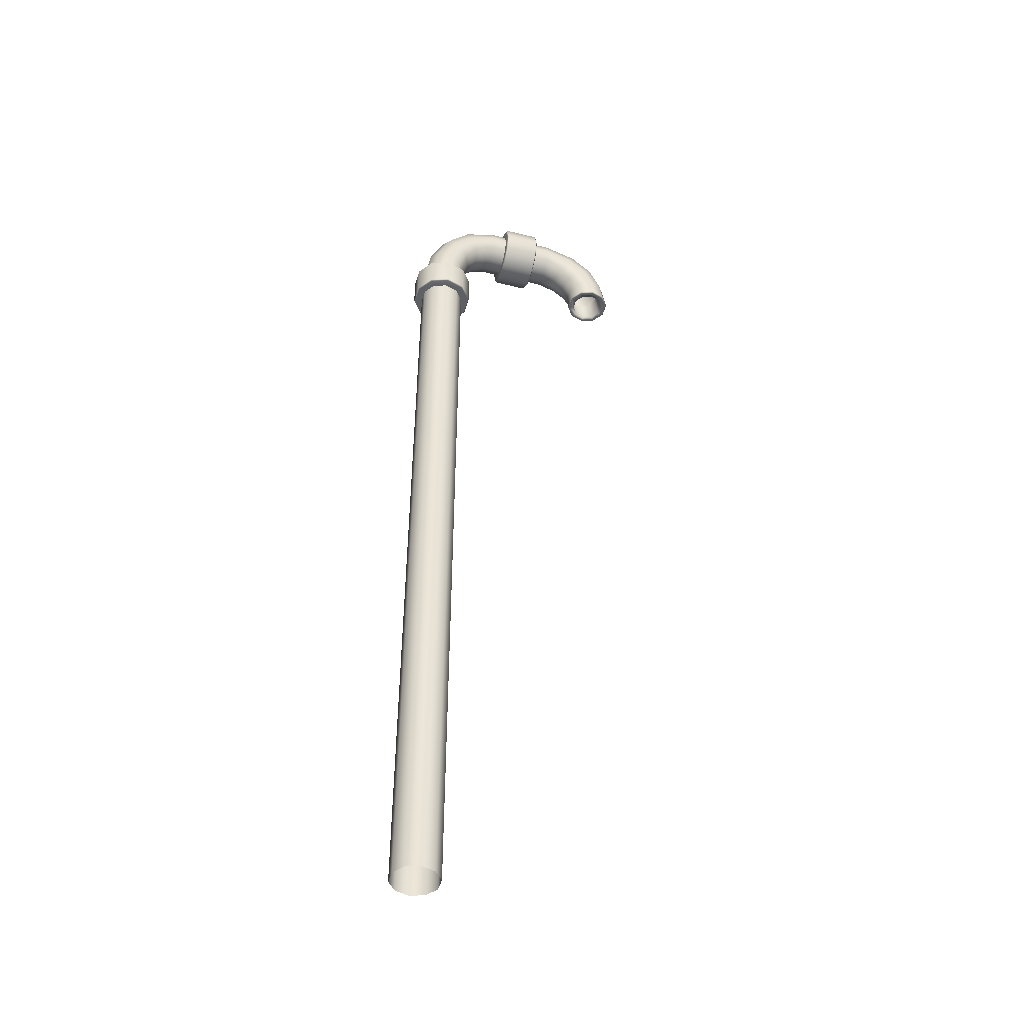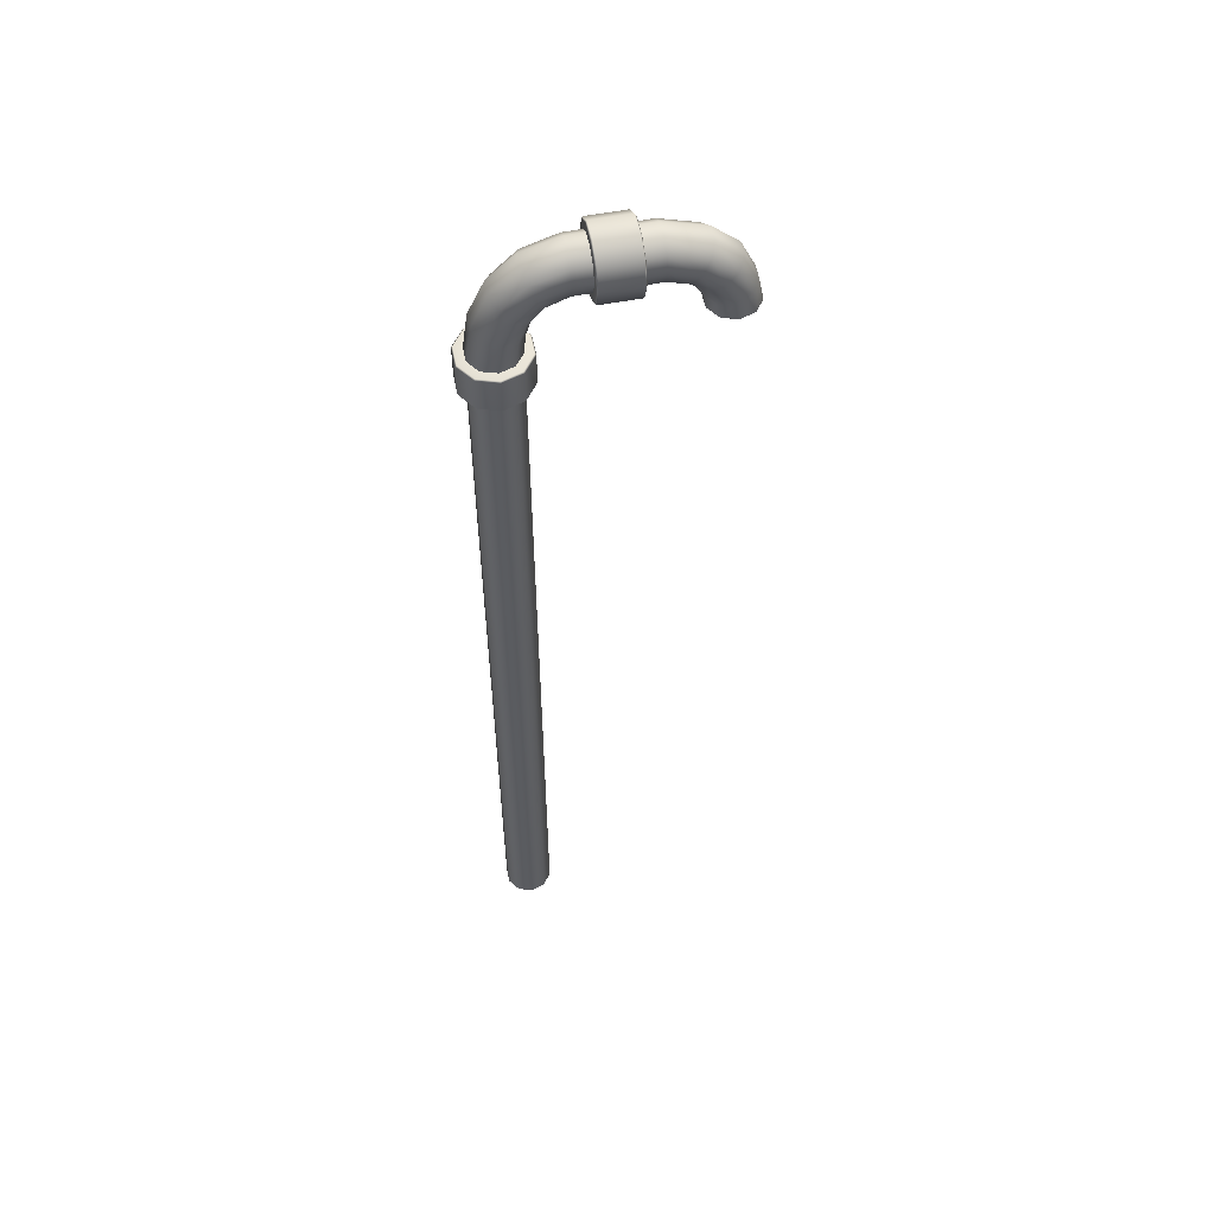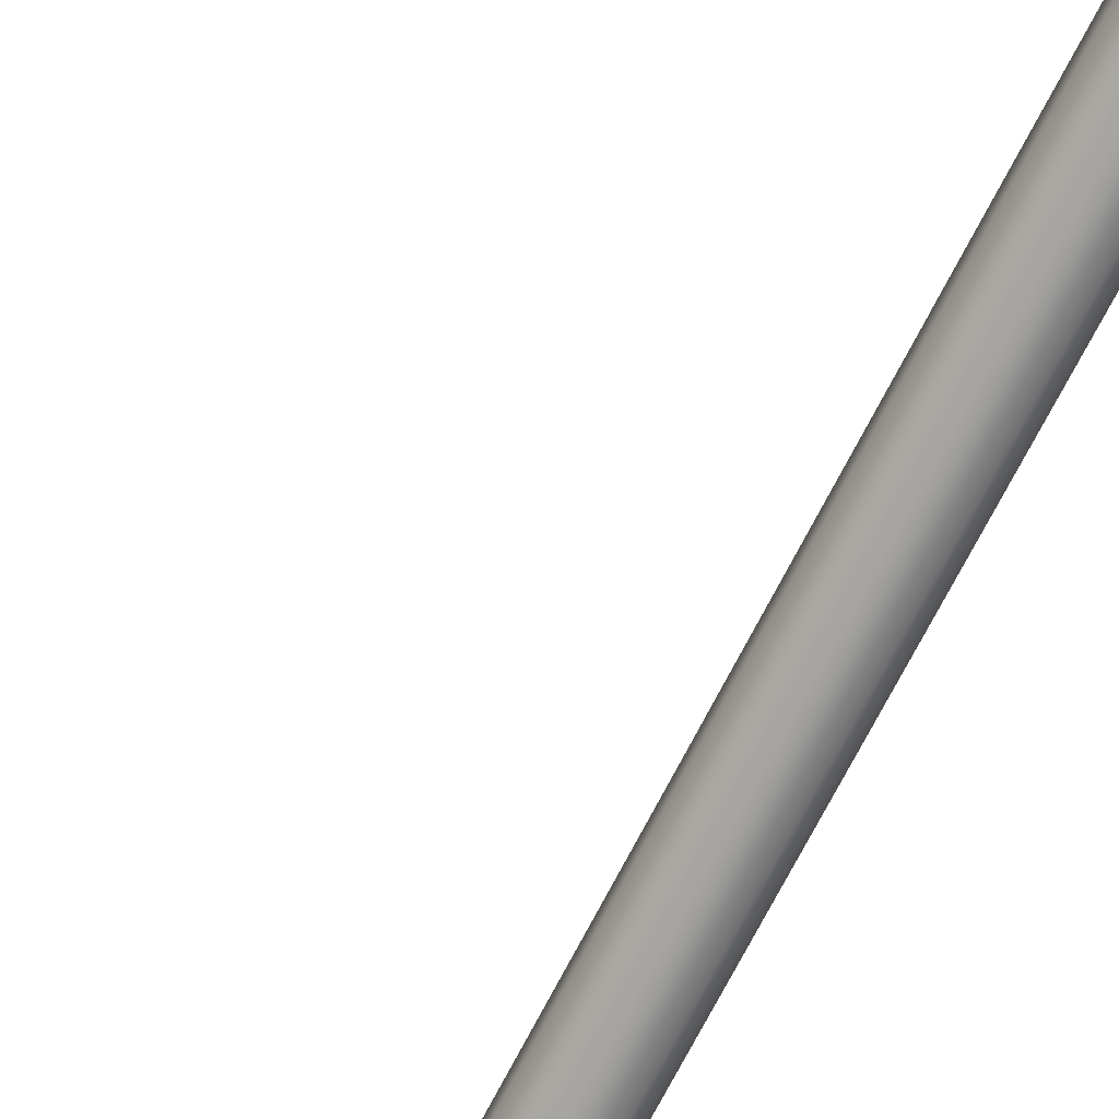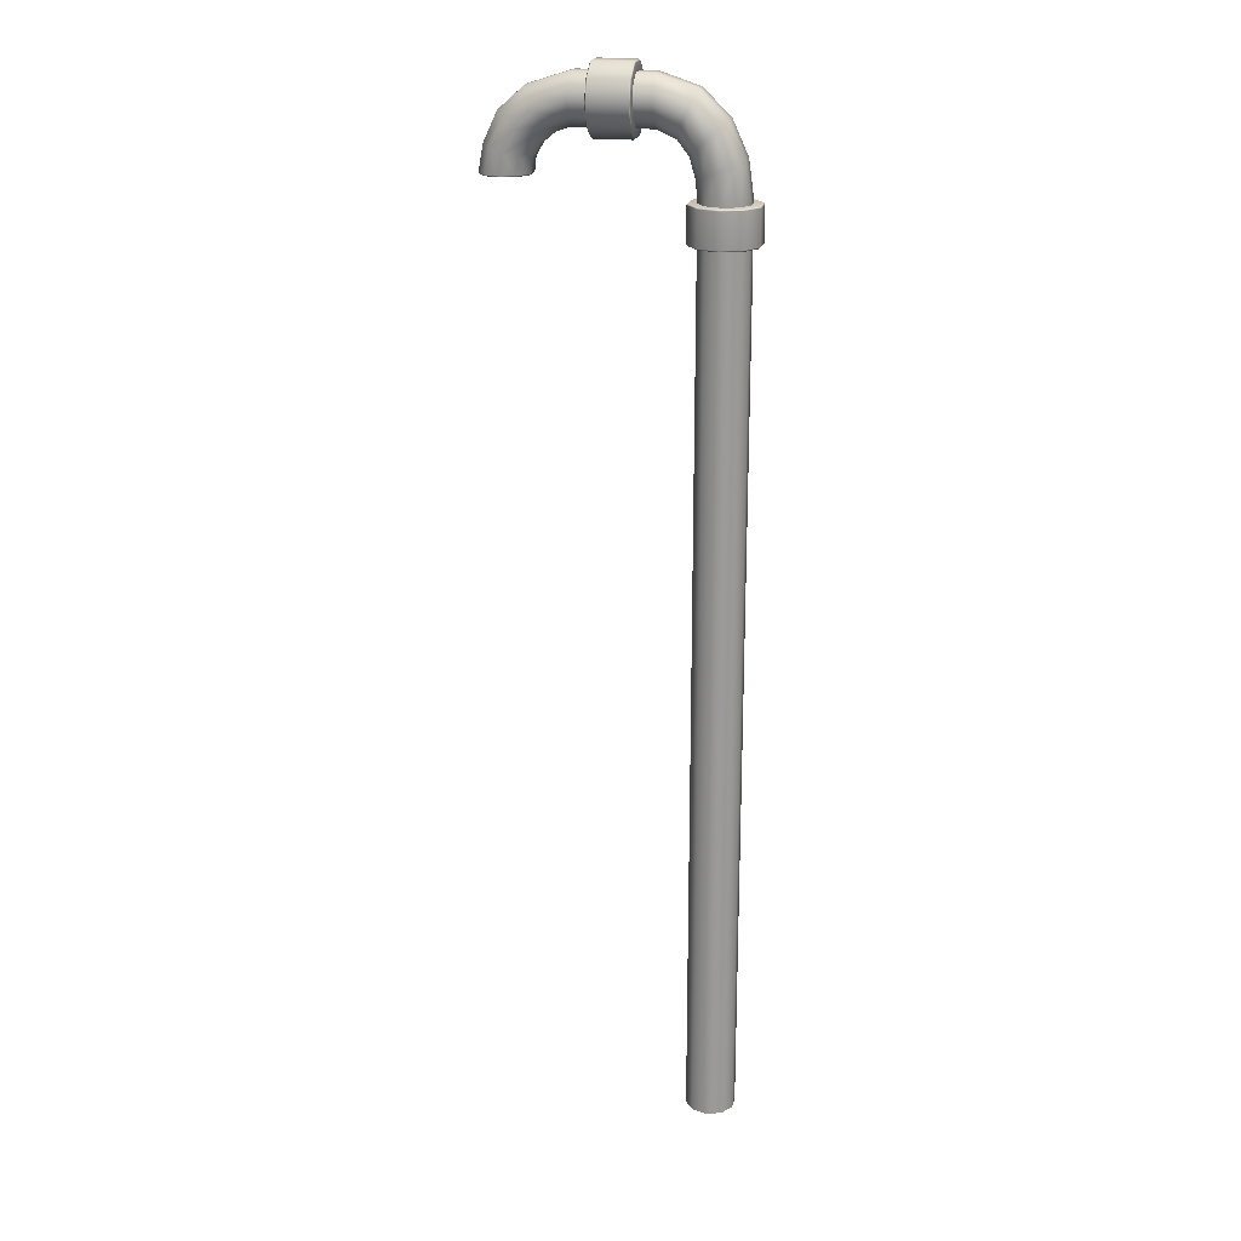
<metadata>
{"format":"obj","ext":"obj","renderer":"f3d","projection":"perspective","resolution":1024,"background":"white","views":[{"elev":-45.6,"azim":164.1,"up":"+Y"},{"elev":55.8,"azim":168.5,"up":"+Y"},{"elev":-70.7,"azim":-27.1,"up":"+Z"},{"elev":20.9,"azim":12.0,"up":"+Y"}]}
</metadata>
<code>
g sim_dokulecek_boru
v -1.718 -47.8 -0.5582
v -1.718 17.95 0.5582
v -1.718 -47.8 0.5582
v -1.718 17.95 -0.5582
v -1.062 -47.8 -1.461
v -1.062 17.95 -1.461
v -2.369e-07 -47.8 -1.806
v -5.001e-07 17.95 -1.806
v 1.062 -47.8 -1.461
v 1.062 17.95 -1.461
v 1.718 -47.8 -0.5582
v 1.718 17.95 -0.5582
v 1.718 -47.8 0.5582
v 1.718 17.95 0.5582
v 1.062 -47.8 1.461
v 1.062 17.95 1.461
v 7.895e-08 -47.8 1.806
v -3.422e-07 17.95 1.806
v -1.062 -47.8 1.461
v -1.062 17.95 1.461
v -1.718 -47.8 0.5582
v -1.718 17.95 0.5582
v -1.718 17.95 -0.5582
v -1.838 19.39 0.5582
v -1.718 17.95 0.5582
v -1.838 19.39 -0.5582
v -1.062 17.95 -1.461
v -2.256 20.78 0.5582
v -1.231 19.63 -1.461
v -5.001e-07 17.95 -1.806
v -2.256 20.78 -0.5582
v -3.031 21.81 0.5582
v -0.2477 20.04 -1.806
v 1.062 17.95 -1.461
v -1.783 21.23 -1.461
v -3.031 21.81 -0.5582
v -4.37 22.43 0.5582
v 0.7351 20.44 -1.461
v 1.718 17.95 -0.5582
v -1.016 21.97 -1.806
v -2.777 22.42 -1.461
v -4.37 22.43 -0.5582
v -9.794 22.42 0.5582
v 1.343 20.69 -0.5582
v 1.718 17.95 0.5582
v -0.25 22.7 -1.461
v -2.366 23.4 -1.806
v -4.372 23.08 -1.461
v -9.794 22.42 -0.5582
v -10.9 22.03 0.5582
v 1.343 20.69 0.5582
v 1.062 17.95 1.461
v 0.2237 23.16 -0.5582
v -1.955 24.38 -1.461
v -4.376 24.14 -1.806
v -9.797 23.08 -1.461
v -10.9 22.03 -0.5582
v -11.78 21.32 0.5582
v 0.7351 20.44 1.461
v -3.422e-07 17.95 1.806
v 0.2237 23.16 0.5582
v -1.701 24.98 -0.5582
v -4.38 25.21 -1.461
v -9.801 24.14 -1.806
v -11.26 22.58 -1.461
v -11.78 21.32 -0.5582
v -0.2477 20.04 1.806
v -1.062 17.95 1.461
v -0.25 22.7 1.461
v -1.701 24.98 0.5582
v -4.383 25.86 -0.5582
v -9.805 25.2 -1.461
v -11.83 23.48 -1.806
v -1.231 19.63 1.461
v -1.718 17.95 0.5582
v -1.838 19.39 0.5582
v -1.016 21.97 1.806
v -1.783 21.23 1.461
v -2.256 20.78 0.5582
v -1.955 24.38 1.461
v -2.777 22.42 1.461
v -3.031 21.81 0.5582
v -2.366 23.4 1.806
v -4.383 25.86 0.5582
v -4.372 23.08 1.461
v -4.37 22.43 0.5582
v -4.38 25.21 1.461
v -4.376 24.14 1.806
v -9.807 25.86 -0.5582
v -9.797 23.08 1.461
v -9.794 22.42 0.5582
v -9.801 24.14 1.806
v -9.805 25.2 1.461
v -9.807 25.86 0.5582
v -12.41 24.37 -1.461
v -11.26 22.58 1.461
v -10.9 22.03 0.5582
v -11.83 23.48 1.806
v -12.41 24.37 1.461
v -12.76 24.92 0.5582
v -12.76 24.92 -0.5582
v -12.31 21.71 1.461
v -11.78 21.32 0.5582
v -13.17 22.33 1.806
v -14.03 22.95 1.461
v -14.56 23.34 0.5582
v -15.53 21.24 0.5582
v -14.56 23.34 -0.5582
v -14.03 22.95 -1.461
v -12.94 20.56 1.461
v -12.33 20.4 0.5582
v -12.45 19.4 0.5582
v -14.92 21.08 1.461
v -13.93 20.82 1.806
v -13.1 19.39 1.461
v -14.17 19.39 1.806
v -13.14 19.31 1.407
v -12.51 19.31 0.5374
v -15.53 21.24 -0.5582
v -15.23 19.38 1.461
v -14.17 19.3 1.739
v -13.41 19.31 1.043
v -12.94 19.31 0.3985
v -13.15 20.61 1.043
v -12.69 20.5 0.3985
v -13.88 20.79 1.29
v -14.17 19.3 1.29
v -14.62 20.98 1.043
v -14.92 19.3 1.043
v -15.07 21.09 0.3985
v -15.19 19.3 1.407
v -15.39 19.3 0.3985
v -15.07 21.09 -0.3985
v -15.82 19.29 0.5374
v -15.39 19.3 -0.3985
v -14.62 20.98 -1.043
v -15.88 19.38 0.5582
v -15.82 19.29 -0.5374
v -14.92 19.3 -1.043
v -13.88 20.79 -1.29
v -15.88 19.38 -0.5582
v -15.19 19.3 -1.407
v -14.17 19.3 -1.29
v -13.15 20.61 -1.043
v -15.23 19.38 -1.461
v -14.17 19.3 -1.739
v -13.41 19.31 -1.043
v -12.69 20.5 -0.3985
v -14.92 21.08 -1.461
v -14.17 19.39 -1.806
v -13.14 19.31 -1.407
v -12.94 19.31 -0.3985
v -12.69 20.5 0.3985
v -12.94 19.31 0.3985
v -12.51 19.31 -0.5374
v -12.51 19.31 0.5374
v -13.17 22.33 -1.806
v -13.93 20.82 -1.806
v -13.1 19.39 -1.461
v -12.45 19.4 -0.5582
v -12.45 19.4 0.5582
v -12.31 21.71 -1.461
v -12.94 20.56 -1.461
v -12.33 20.4 -0.5582
v -12.33 20.4 0.5582
v -2.283 15.26 0.7418
v -1.418 15.26 0.4609
v -1.418 15.26 -0.4609
v -2.283 15.26 -0.7418
v -2.39 15.36 0.7766
v -0.8766 15.26 -1.207
v -2.39 15.36 -0.7766
v -2.39 17.82 0.7766
v -1.411 15.26 -1.942
v -6.519e-08 15.26 -1.491
v -2.39 17.82 -0.7766
v -2.283 17.92 0.7418
v -1.049e-07 15.26 -2.4
v 0.8766 15.26 -1.207
v -1.477 15.36 -2.033
v -2.283 17.92 -0.7418
v -1.418 17.92 0.4609
v -1.418 17.92 -0.4609
v 1.411 15.26 -1.942
v 1.418 15.26 -0.4609
v -1.477 17.82 -2.033
v -1.411 17.92 -1.942
v -0.8766 17.92 -1.207
v -1.099e-07 15.36 -2.513
v 2.283 15.26 -0.7418
v 1.418 15.26 0.4609
v -5.261e-07 17.92 -2.4
v -4.863e-07 17.92 -1.491
v -5.31e-07 17.82 -2.513
v 1.477 15.36 -2.033
v 2.283 15.26 0.7418
v 0.8766 15.26 1.207
v 1.411 17.92 -1.942
v 0.8766 17.92 -1.207
v 1.477 17.82 -2.033
v 2.39 15.36 -0.7766
v 1.411 15.26 1.942
v 6.519e-08 15.26 1.491
v 2.283 17.92 -0.7418
v 1.418 17.92 -0.4609
v 2.39 17.82 -0.7766
v 2.39 15.36 0.7766
v 1.049e-07 15.26 2.4
v -0.8766 15.26 1.207
v 2.283 17.92 0.7418
v 1.418 17.92 0.4609
v 2.39 17.82 0.7766
v 1.477 15.36 2.033
v -1.411 15.26 1.942
v -1.418 15.26 0.4609
v -2.283 15.26 0.7418
v 1.411 17.92 1.942
v 0.8766 17.92 1.207
v 1.477 17.82 2.033
v 1.099e-07 15.36 2.513
v -1.477 15.36 2.033
v -2.39 15.36 0.7766
v -3.113e-07 17.82 2.513
v -3.162e-07 17.92 2.4
v -3.56e-07 17.92 1.491
v -1.477 17.82 2.033
v -2.39 17.82 0.7766
v -1.411 17.92 1.942
v -0.8766 17.92 1.207
v -2.283 17.92 0.7418
v -1.418 17.92 0.4609
v -5.635 21.86 0.7418
v -5.637 22.73 0.4609
v -5.637 22.73 -0.4609
v -5.635 21.86 -0.7418
v -5.732 21.75 0.7766
v -5.638 23.27 -1.207
v -5.732 21.75 -0.7766
v -8.42 21.75 0.7766
v -5.637 22.73 -1.942
v -5.64 24.14 -1.491
v -8.42 21.75 -0.7766
v -8.516 21.86 0.7418
v -5.64 24.14 -2.4
v -5.642 25.02 -1.207
v -5.734 22.67 -2.033
v -8.516 21.86 -0.7418
v -8.518 22.72 0.4609
v -8.518 22.72 -0.4609
v -5.643 25.55 -1.942
v -5.643 25.56 -0.4609
v -8.422 22.66 -2.033
v -8.518 22.73 -1.942
v -8.519 23.27 -1.207
v -5.736 24.14 -2.513
v -5.645 26.43 -0.7418
v -5.643 25.56 0.4609
v -8.521 24.14 -2.4
v -8.521 24.14 -1.491
v -8.425 24.14 -2.513
v -5.739 25.62 -2.033
v -5.645 26.43 0.7418
v -5.642 25.02 1.207
v -8.524 25.55 -1.942
v -8.523 25.02 -1.207
v -8.427 25.62 -2.033
v -5.741 26.53 -0.7766
v -5.643 25.55 1.942
v -5.64 24.14 1.491
v -8.526 26.42 -0.7418
v -8.524 25.56 -0.4609
v -8.429 26.53 -0.7766
v -5.741 26.53 0.7766
v -5.64 24.14 2.4
v -5.638 23.27 1.207
v -8.526 26.42 0.7418
v -8.524 25.56 0.4609
v -8.429 26.53 0.7766
v -5.739 25.62 2.033
v -5.637 22.73 1.942
v -5.637 22.73 0.4609
v -5.635 21.86 0.7418
v -8.524 25.55 1.942
v -8.523 25.02 1.207
v -8.427 25.62 2.033
v -5.736 24.14 2.513
v -5.734 22.67 2.033
v -5.732 21.75 0.7766
v -8.425 24.14 2.513
v -8.521 24.14 2.4
v -8.521 24.14 1.491
v -8.422 22.66 2.033
v -8.42 21.75 0.7766
v -8.518 22.73 1.942
v -8.519 23.27 1.207
v -8.516 21.86 0.7418
v -8.518 22.72 0.4609
g sim_dokulecek_boru_0
f 3 2 1
f 2 4 1
f 1 4 5
f 4 6 5
f 5 6 7
f 6 8 7
f 7 8 9
f 8 10 9
f 9 10 11
f 10 12 11
f 11 12 13
f 12 14 13
f 13 14 15
f 14 16 15
f 15 16 17
f 16 18 17
f 17 18 19
f 18 20 19
f 19 20 21
f 20 22 21
f 25 24 23
f 24 26 23
f 23 26 27
f 24 28 26
f 26 29 27
f 27 29 30
f 28 31 26
f 26 31 29
f 28 32 31
f 29 33 30
f 30 33 34
f 31 35 29
f 29 35 33
f 32 36 31
f 31 36 35
f 32 37 36
f 33 38 34
f 34 38 39
f 35 40 33
f 33 40 38
f 36 41 35
f 35 41 40
f 37 42 36
f 36 42 41
f 37 43 42
f 38 44 39
f 39 44 45
f 40 46 38
f 38 46 44
f 41 47 40
f 40 47 46
f 42 48 41
f 41 48 47
f 43 49 42
f 42 49 48
f 43 50 49
f 44 51 45
f 45 51 52
f 46 53 44
f 44 53 51
f 47 54 46
f 46 54 53
f 48 55 47
f 47 55 54
f 49 56 48
f 48 56 55
f 50 57 49
f 49 57 56
f 50 58 57
f 51 59 52
f 52 59 60
f 53 61 51
f 51 61 59
f 54 62 53
f 53 62 61
f 55 63 54
f 54 63 62
f 56 64 55
f 55 64 63
f 57 65 56
f 56 65 64
f 58 66 57
f 57 66 65
f 59 67 60
f 60 67 68
f 61 69 59
f 59 69 67
f 62 70 61
f 61 70 69
f 63 71 62
f 62 71 70
f 64 72 63
f 63 72 71
f 65 73 64
f 64 73 72
f 67 74 68
f 68 74 75
f 74 76 75
f 69 77 67
f 67 77 74
f 74 78 76
f 77 78 74
f 78 79 76
f 69 80 77
f 70 80 69
f 78 81 79
f 81 82 79
f 77 83 78
f 80 83 77
f 83 81 78
f 70 84 80
f 71 84 70
f 81 85 82
f 85 86 82
f 80 87 83
f 84 87 80
f 83 88 81
f 88 85 81
f 87 88 83
f 71 89 84
f 72 89 71
f 85 90 86
f 90 91 86
f 88 92 85
f 92 90 85
f 87 93 88
f 93 92 88
f 84 94 87
f 89 94 84
f 94 93 87
f 72 95 89
f 73 95 72
f 90 96 91
f 96 97 91
f 92 98 90
f 98 96 90
f 93 99 92
f 99 98 92
f 94 100 93
f 100 99 93
f 89 101 94
f 95 101 89
f 101 100 94
f 96 102 97
f 102 103 97
f 98 104 96
f 104 102 96
f 99 105 98
f 105 104 98
f 100 106 99
f 106 105 99
f 106 107 105
f 108 106 100
f 101 108 100
f 107 106 108
f 95 109 101
f 109 108 101
f 102 110 103
f 110 111 103
f 112 111 110
f 105 113 104
f 107 113 105
f 104 114 102
f 114 110 102
f 113 114 104
f 115 112 110
f 115 110 114
f 116 114 113
f 116 115 114
f 115 117 112
f 117 118 112
f 119 107 108
f 119 108 109
f 120 116 113
f 120 113 107
f 116 121 115
f 121 117 115
f 117 122 118
f 122 123 118
f 122 124 123
f 124 125 123
f 126 124 122
f 127 122 117
f 127 126 122
f 121 127 117
f 128 126 127
f 129 128 127
f 129 127 121
f 130 128 129
f 131 121 116
f 131 129 121
f 120 131 116
f 132 130 129
f 132 129 131
f 133 130 132
f 134 131 120
f 134 132 131
f 135 133 132
f 135 132 134
f 136 133 135
f 137 134 120
f 137 120 107
f 138 135 134
f 138 134 137
f 139 136 135
f 139 135 138
f 140 136 139
f 137 107 141
f 141 138 137
f 107 119 141
f 142 139 138
f 142 138 141
f 143 140 139
f 143 139 142
f 144 140 143
f 141 119 145
f 145 142 141
f 146 143 142
f 146 142 145
f 147 144 143
f 147 143 146
f 148 144 147
f 119 149 145
f 149 119 109
f 150 146 145
f 145 149 150
f 151 147 146
f 151 146 150
f 152 148 147
f 152 147 151
f 153 148 152
f 154 153 152
f 154 152 155
f 155 152 151
f 156 154 155
f 149 109 157
f 157 109 95
f 73 157 95
f 149 158 150
f 158 149 157
f 159 151 150
f 155 151 159
f 150 158 159
f 156 155 160
f 160 155 159
f 161 156 160
f 162 157 73
f 158 157 162
f 65 162 73
f 66 162 65
f 158 163 159
f 163 158 162
f 159 163 160
f 163 162 66
f 160 164 161
f 163 164 160
f 164 163 66
f 164 165 161
f 164 66 58
f 165 164 58
f 168 167 166
f 169 168 166
f 166 170 169
f 171 168 169
f 170 172 169
f 170 173 172
f 174 171 169
f 169 172 174
f 175 171 174
f 173 176 172
f 176 173 177
f 178 175 174
f 179 175 178
f 172 180 174
f 172 176 180
f 174 180 178
f 181 176 177
f 177 182 181
f 182 183 181
f 184 179 178
f 185 179 184
f 176 186 180
f 186 176 181
f 181 183 187
f 187 186 181
f 183 188 187
f 180 189 178
f 180 186 189
f 178 189 184
f 190 185 184
f 191 185 190
f 187 188 192
f 188 193 192
f 194 186 187
f 186 194 189
f 192 194 187
f 189 195 184
f 189 194 195
f 184 195 190
f 196 191 190
f 197 191 196
f 192 193 198
f 193 199 198
f 200 194 192
f 194 200 195
f 198 200 192
f 195 201 190
f 195 200 201
f 190 201 196
f 202 197 196
f 203 197 202
f 198 199 204
f 199 205 204
f 206 200 198
f 200 206 201
f 204 206 198
f 201 207 196
f 201 206 207
f 196 207 202
f 208 203 202
f 209 203 208
f 204 205 210
f 205 211 210
f 212 206 204
f 206 212 207
f 210 212 204
f 207 213 202
f 207 212 213
f 202 213 208
f 214 209 208
f 215 209 214
f 216 215 214
f 210 211 217
f 211 218 217
f 219 212 210
f 212 219 213
f 217 219 210
f 213 220 208
f 208 220 214
f 213 219 220
f 214 221 216
f 220 221 214
f 221 222 216
f 219 223 220
f 223 219 217
f 220 223 221
f 217 218 224
f 224 223 217
f 218 225 224
f 221 226 222
f 223 226 221
f 226 223 224
f 226 227 222
f 224 225 228
f 228 226 224
f 227 226 228
f 225 229 228
f 230 227 228
f 228 229 230
f 229 231 230
f 234 233 232
f 235 234 232
f 232 236 235
f 237 234 235
f 236 238 235
f 236 239 238
f 240 237 235
f 235 238 240
f 241 237 240
f 239 242 238
f 242 239 243
f 244 241 240
f 245 241 244
f 238 246 240
f 238 242 246
f 240 246 244
f 247 242 243
f 243 248 247
f 248 249 247
f 250 245 244
f 251 245 250
f 242 252 246
f 252 242 247
f 247 249 253
f 253 252 247
f 249 254 253
f 246 255 244
f 246 252 255
f 244 255 250
f 256 251 250
f 257 251 256
f 253 254 258
f 254 259 258
f 260 252 253
f 252 260 255
f 258 260 253
f 255 261 250
f 255 260 261
f 250 261 256
f 262 257 256
f 263 257 262
f 258 259 264
f 259 265 264
f 266 260 258
f 260 266 261
f 264 266 258
f 261 267 256
f 261 266 267
f 256 267 262
f 268 263 262
f 269 263 268
f 264 265 270
f 265 271 270
f 272 266 264
f 266 272 267
f 270 272 264
f 267 273 262
f 267 272 273
f 262 273 268
f 274 269 268
f 275 269 274
f 270 271 276
f 271 277 276
f 278 272 270
f 272 278 273
f 276 278 270
f 273 279 268
f 273 278 279
f 268 279 274
f 280 275 274
f 281 275 280
f 282 281 280
f 276 277 283
f 277 284 283
f 285 278 276
f 278 285 279
f 283 285 276
f 279 286 274
f 274 286 280
f 279 285 286
f 280 287 282
f 286 287 280
f 287 288 282
f 285 289 286
f 289 285 283
f 286 289 287
f 283 284 290
f 290 289 283
f 284 291 290
f 287 292 288
f 289 292 287
f 292 289 290
f 292 293 288
f 290 291 294
f 294 292 290
f 293 292 294
f 291 295 294
f 296 293 294
f 294 295 296
f 295 297 296

</code>
